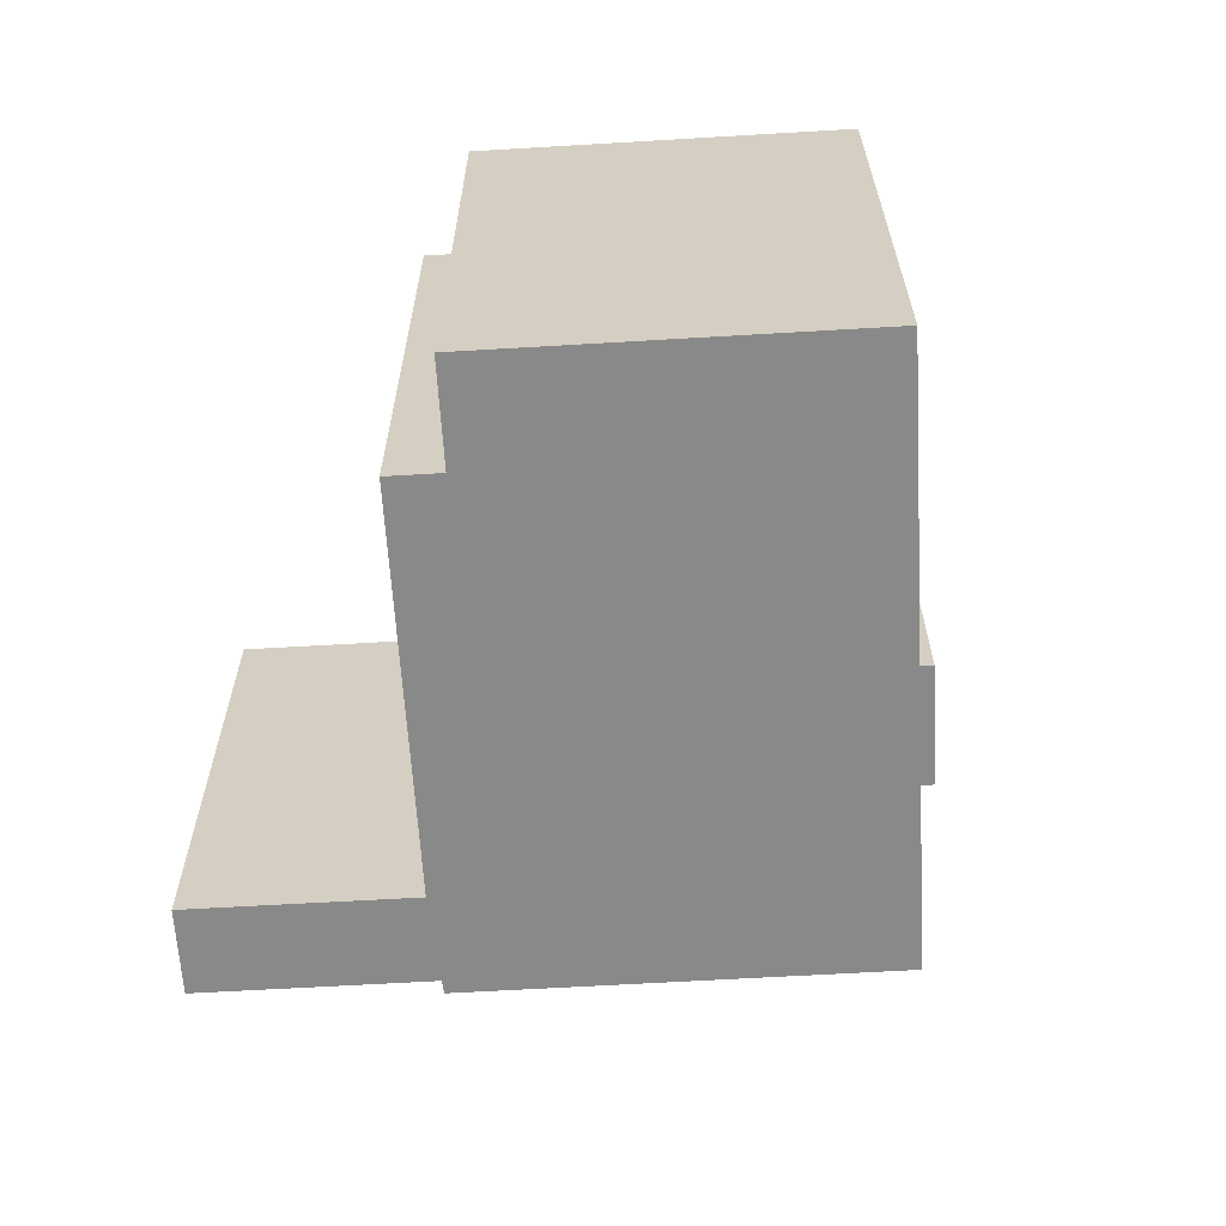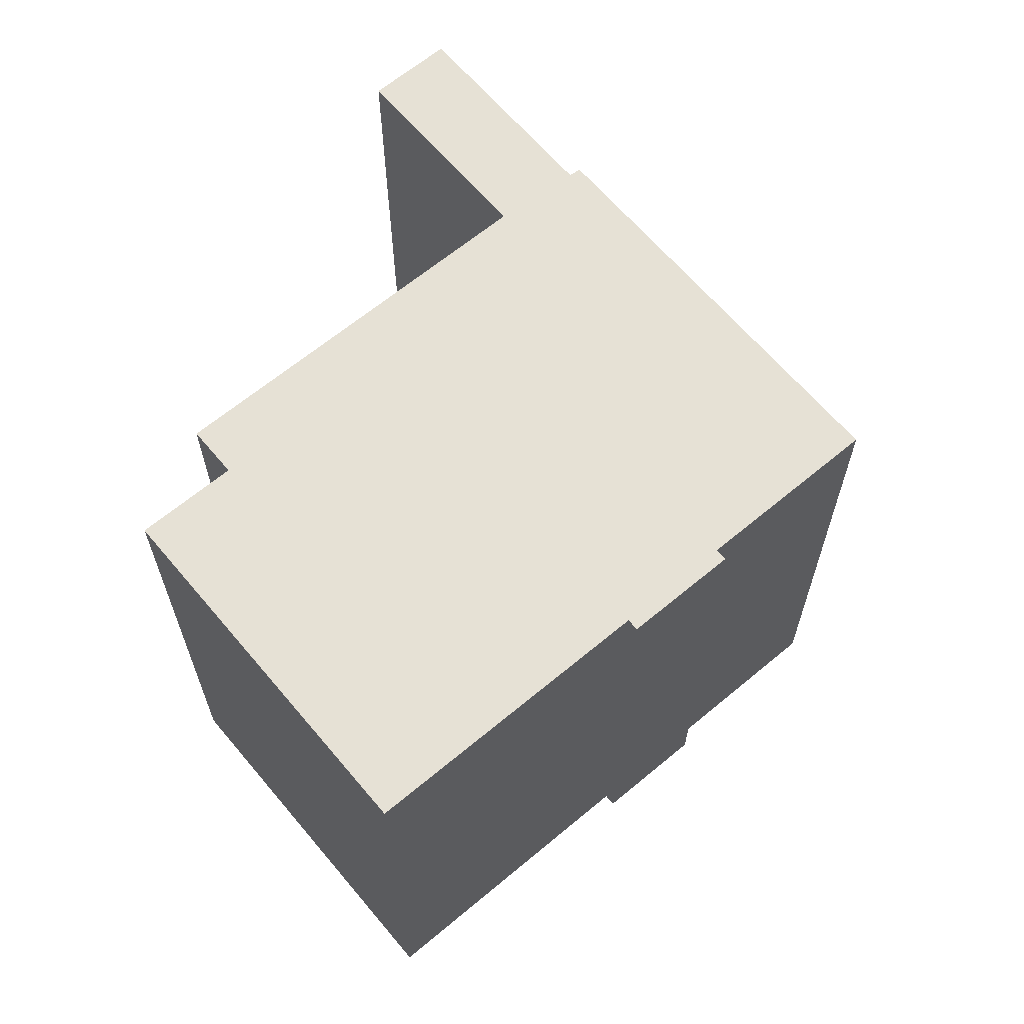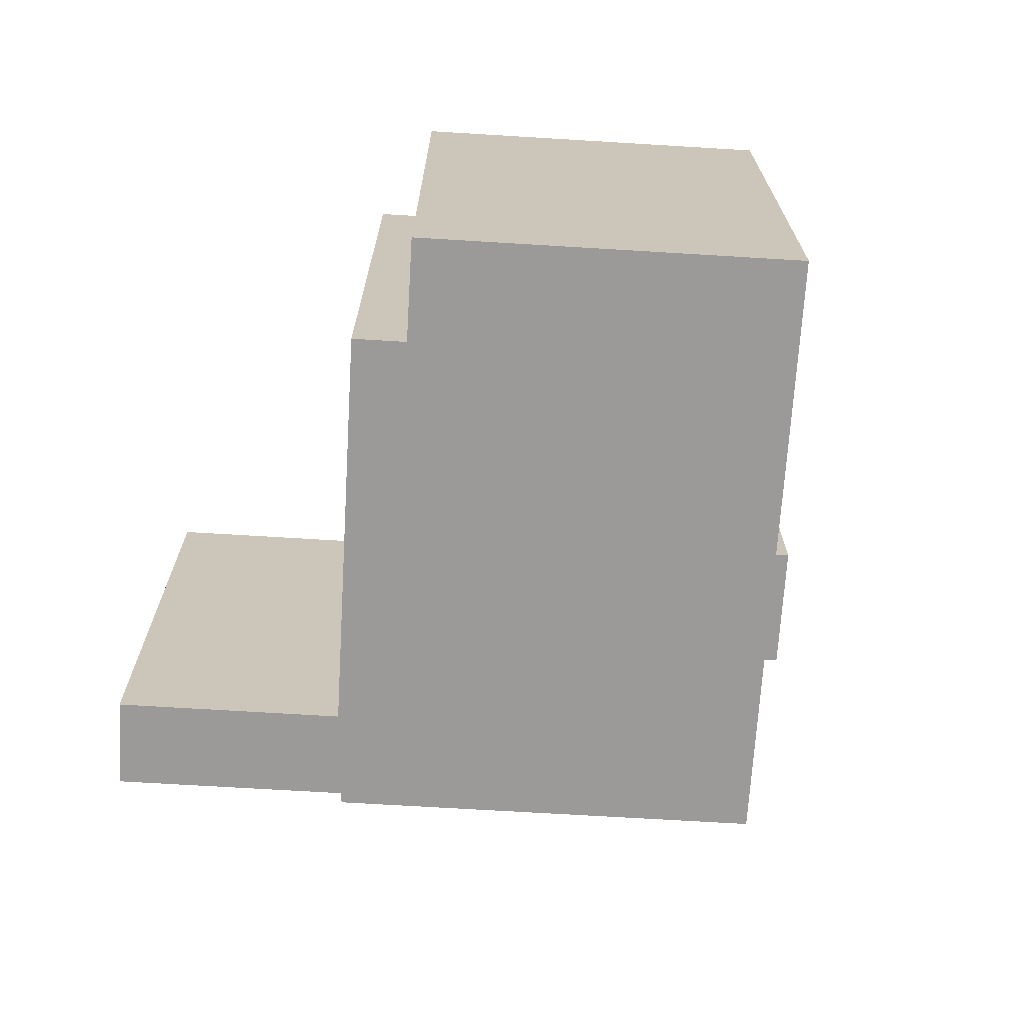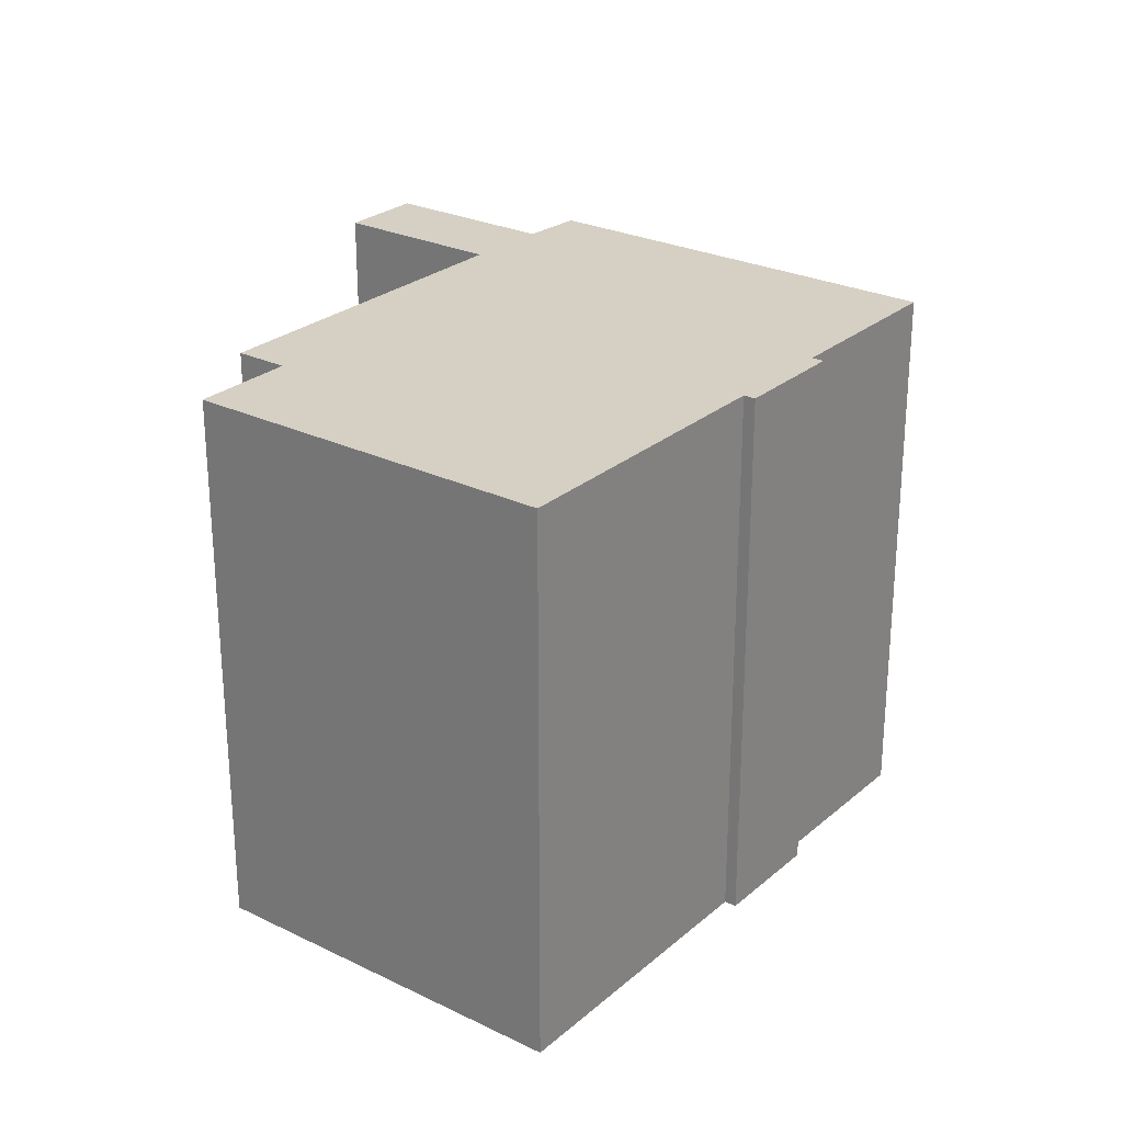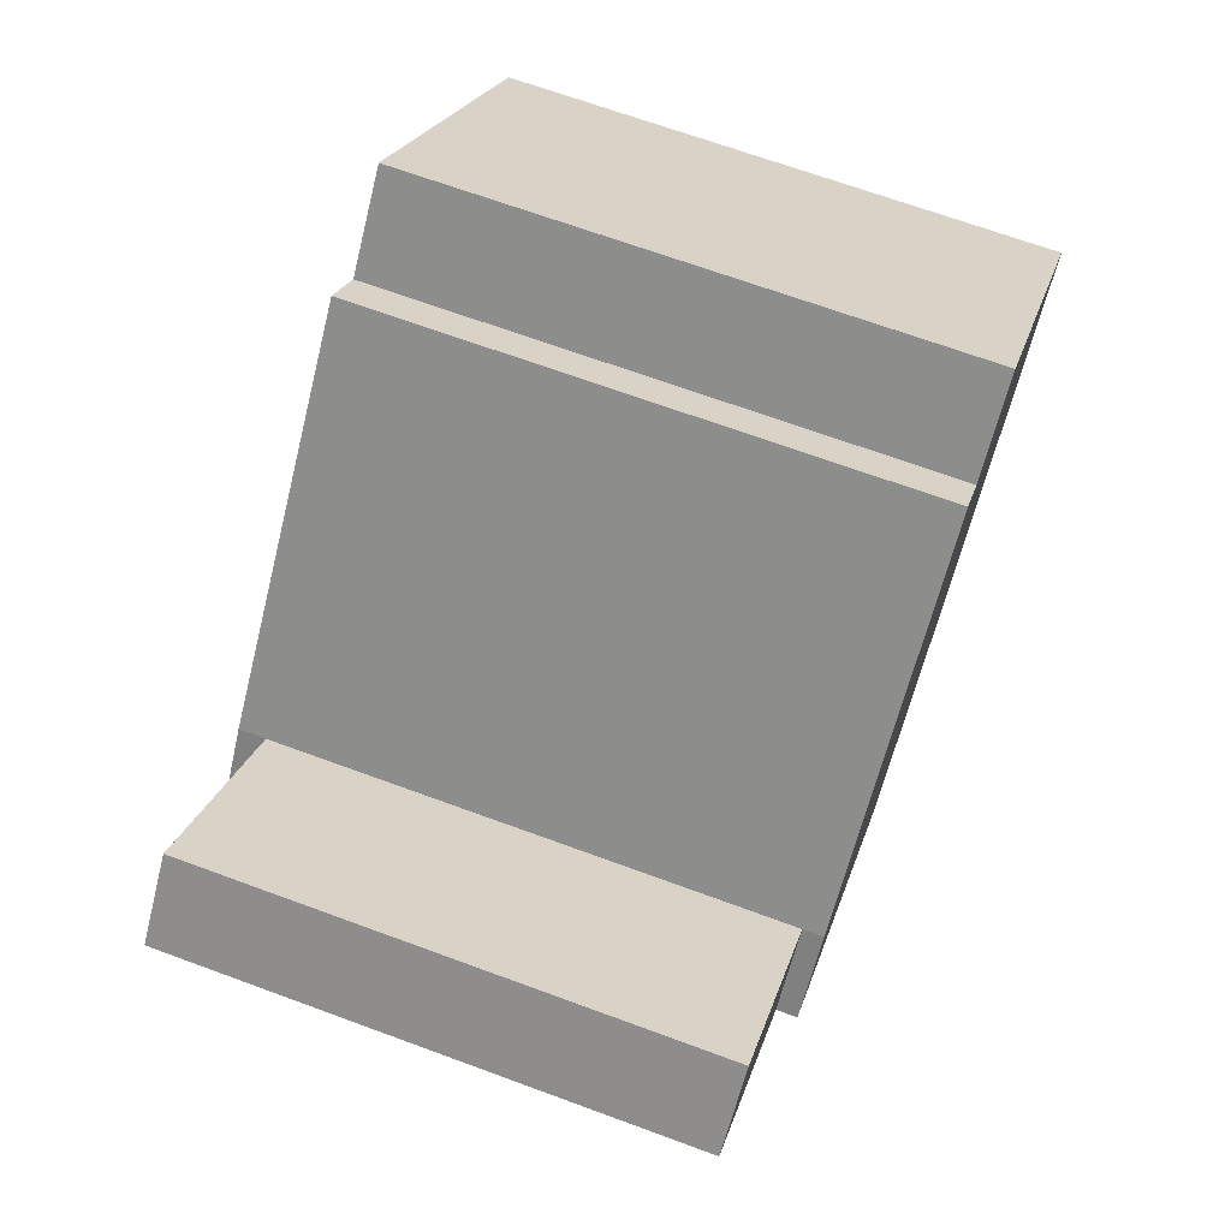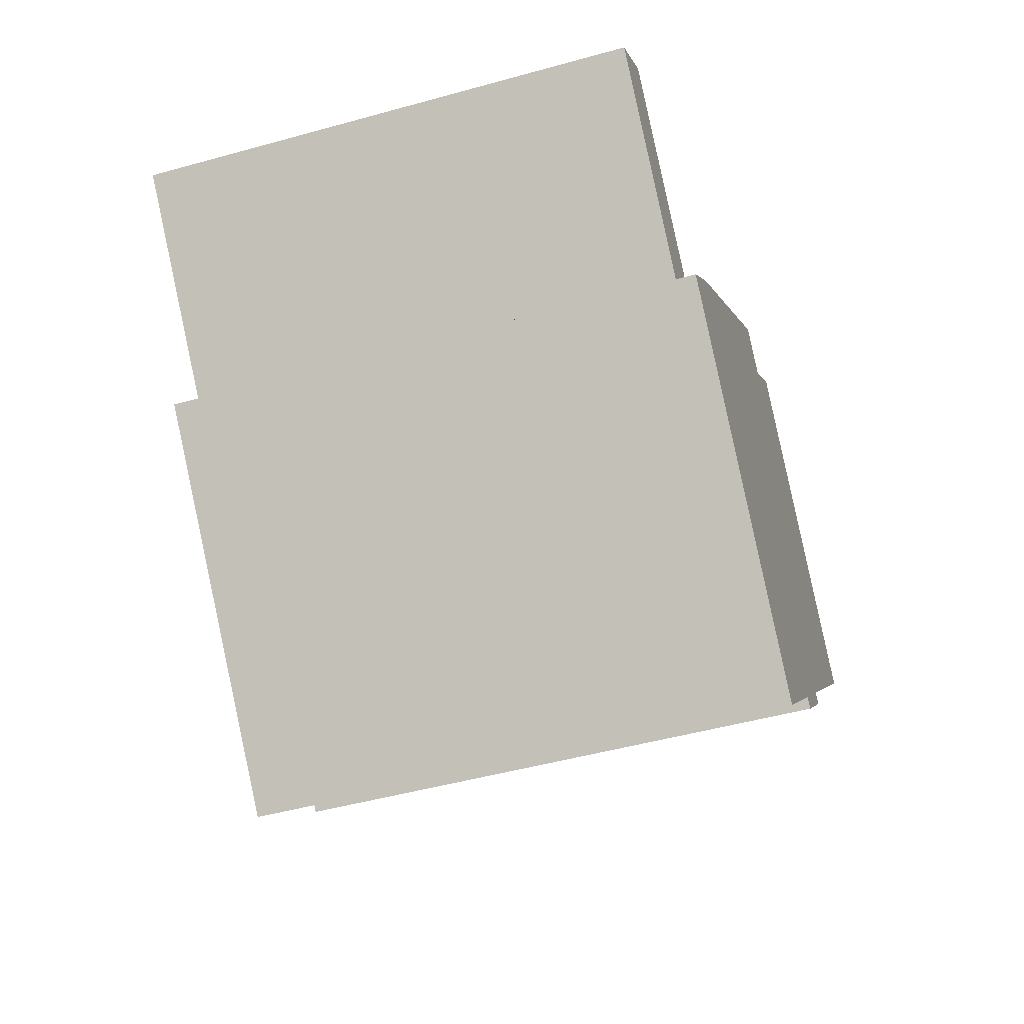
<metadata>
{"format":"obj","ext":"obj","renderer":"f3d","projection":"perspective","resolution":1024,"background":"white","views":[{"elev":-63.3,"azim":48.1,"up":"+Y"},{"elev":64.5,"azim":94.6,"up":"+Y"},{"elev":-69.5,"azim":41.2,"up":"+Y"},{"elev":26.3,"azim":82.0,"up":"+Y"},{"elev":68.6,"azim":-69.8,"up":"+Z"},{"elev":-49.0,"azim":-72.9,"up":"+Z"}]}
</metadata>
<code>
v  1.086e-05 9.907e-22 -1.618e-05
v  1.49 12.83 1.755
v  1.49 -1.075e-16 1.755
v  0.0002839 12.83 -0.0004229
v  -0.1239 12.83 0.1223
v  -0.1241 -7.511e-18 0.1227
v  -4.299 12.83 4.248
v  -4.299 -2.602e-16 4.249
v  -2.962 12.83 5.596
v  -2.962 -3.427e-16 5.596
v  -2.679 12.83 5.881
v  -2.68 -3.601e-16 5.882
v  8.963 13.5 9.327
v  1.49 -0.51 1.755
v  8.963 -0.51 9.327
v  1.49 13.5 1.755
v  9.945 -0.51 8.358
v  9.946 13.5 8.357
v  11.81 13.5 10.24
v  11.81 -0.51 10.24
v  18.73 -0.51 3.401
v  18.73 13.5 3.401
v  13.5 -0.51 -2.329
v  13.28 13.5 -2.108
v  13.28 -0.51 -2.108
v  13.5 13.5 -2.329
v  11.42 -0.51 -4.438
v  11.42 13.5 -4.439
v  11.2 13.5 -4.218
v  11.2 -0.51 -4.217
v  7.772 -0.51 -7.68
v  7.772 13.5 -7.681
v  0.0002982 13.5 -0.0004442
v  0 -0.51 -3.123e-17
g defaultobject
f 1 2 3
f 2 1 4
f 5 1 6
f 1 5 4
f 7 6 8
f 6 7 5
f 9 8 10
f 8 9 7
f 11 10 12
f 10 11 9
f 3 11 12
f 11 3 2
f 13 14 15
f 14 13 16
f 17 13 15
f 13 17 18
f 19 17 20
f 17 19 18
f 21 19 20
f 19 21 22
f 23 24 25
f 24 23 26
f 27 26 23
f 26 27 28
f 29 27 30
f 27 29 28
f 31 29 30
f 29 31 32
f 33 31 34
f 31 33 32
f 16 34 14
f 34 16 33
f 25 22 21
f 22 25 24
f 3 6 1
f 6 3 8
f 8 3 10
f 10 3 12
f 14 17 15
f 17 21 20
f 21 17 14
f 21 14 34
f 21 34 25
f 25 34 31
f 25 31 30
f 25 30 23
f 27 23 30
f 2 9 11
f 9 2 4
f 9 4 5
f 9 5 7
f 22 24 19
f 16 32 33
f 32 16 13
f 32 13 29
f 29 13 18
f 29 18 19
f 29 19 28
f 28 19 24
f 28 24 26

</code>
